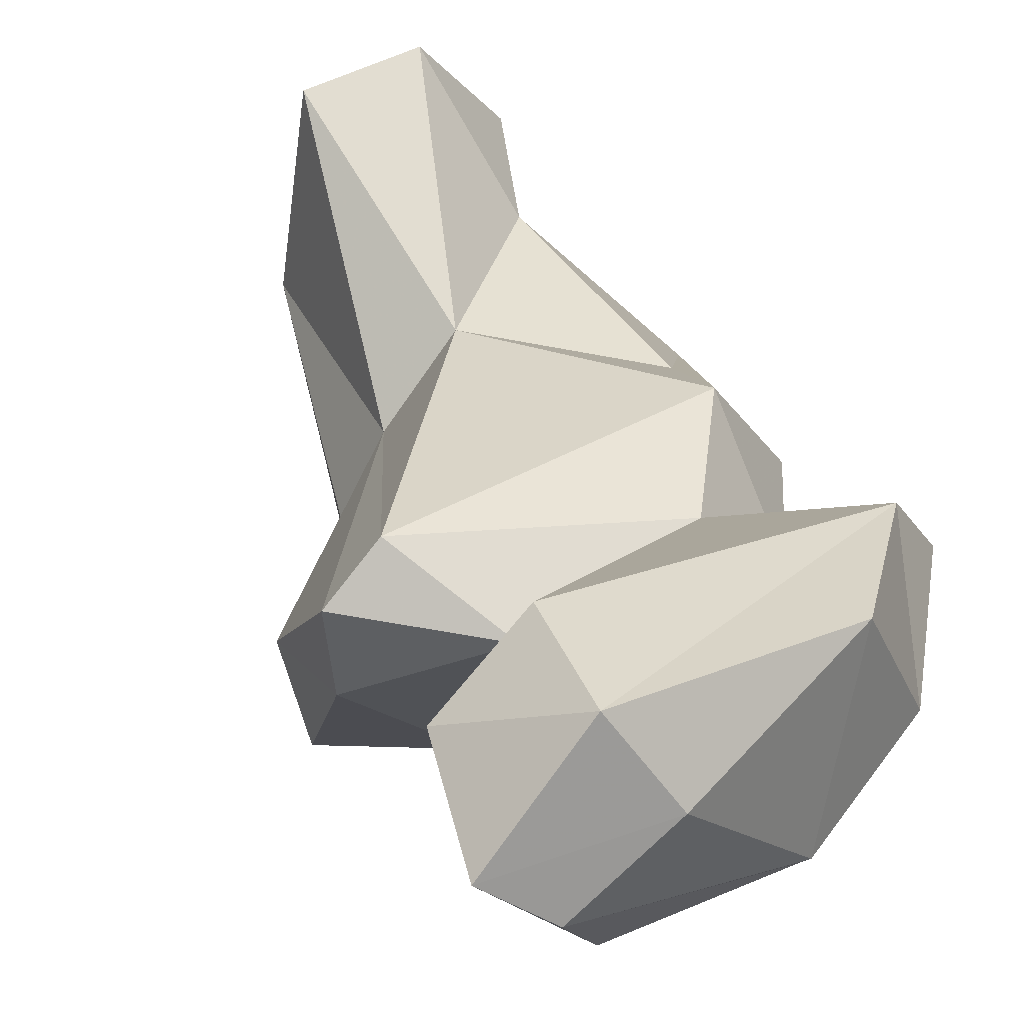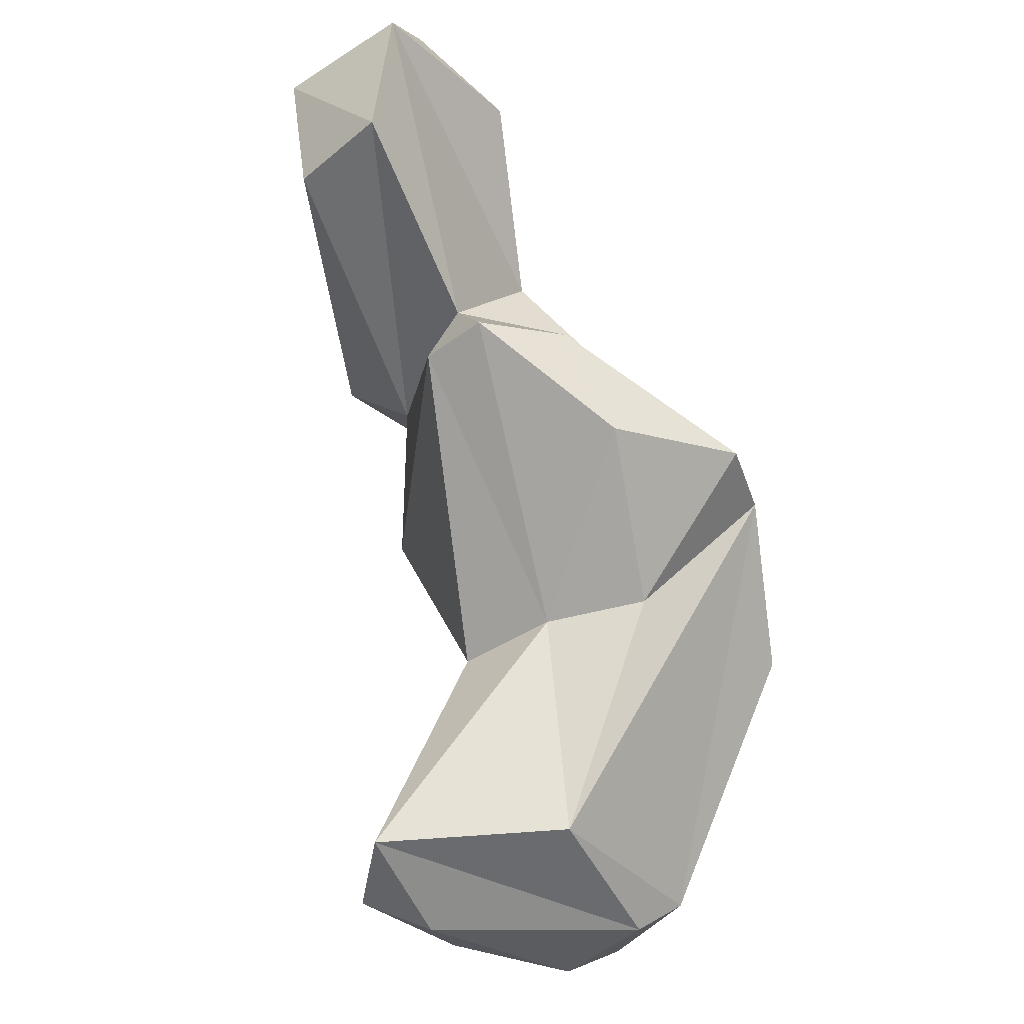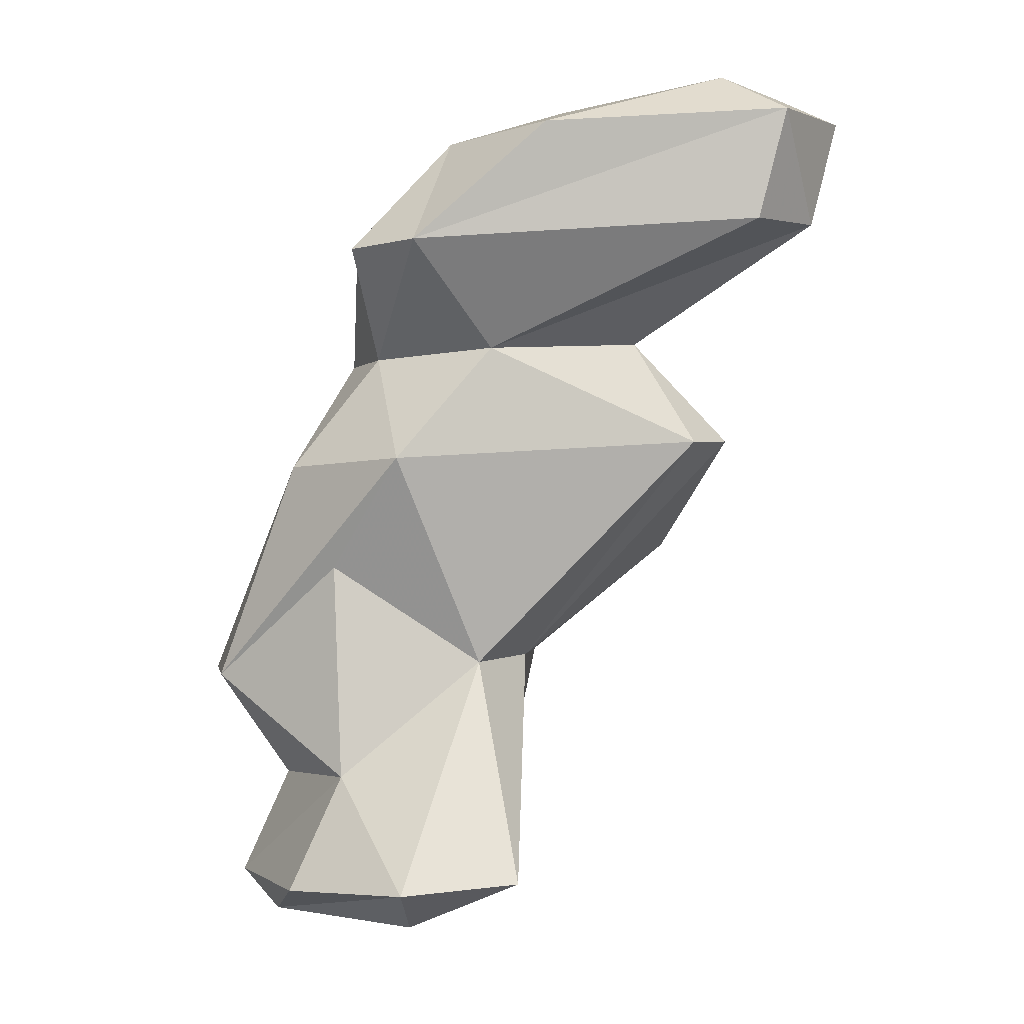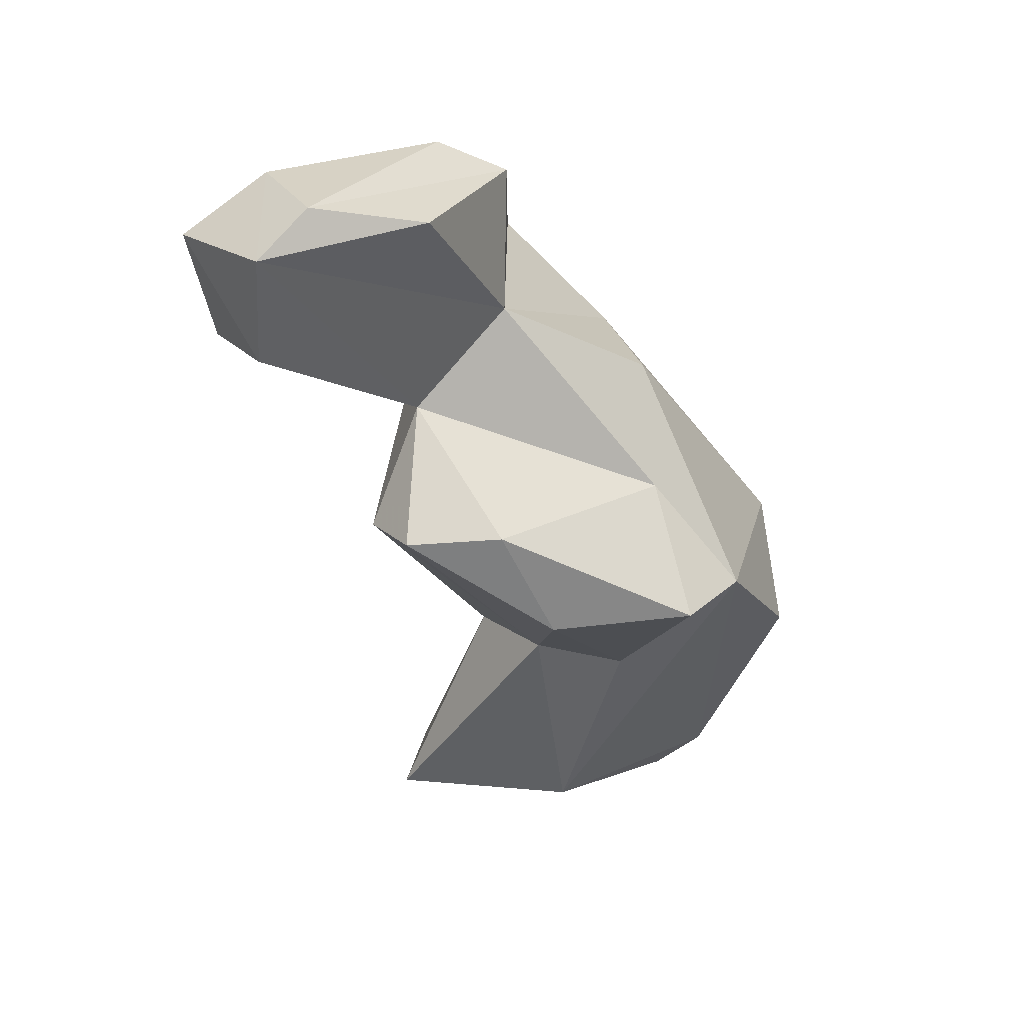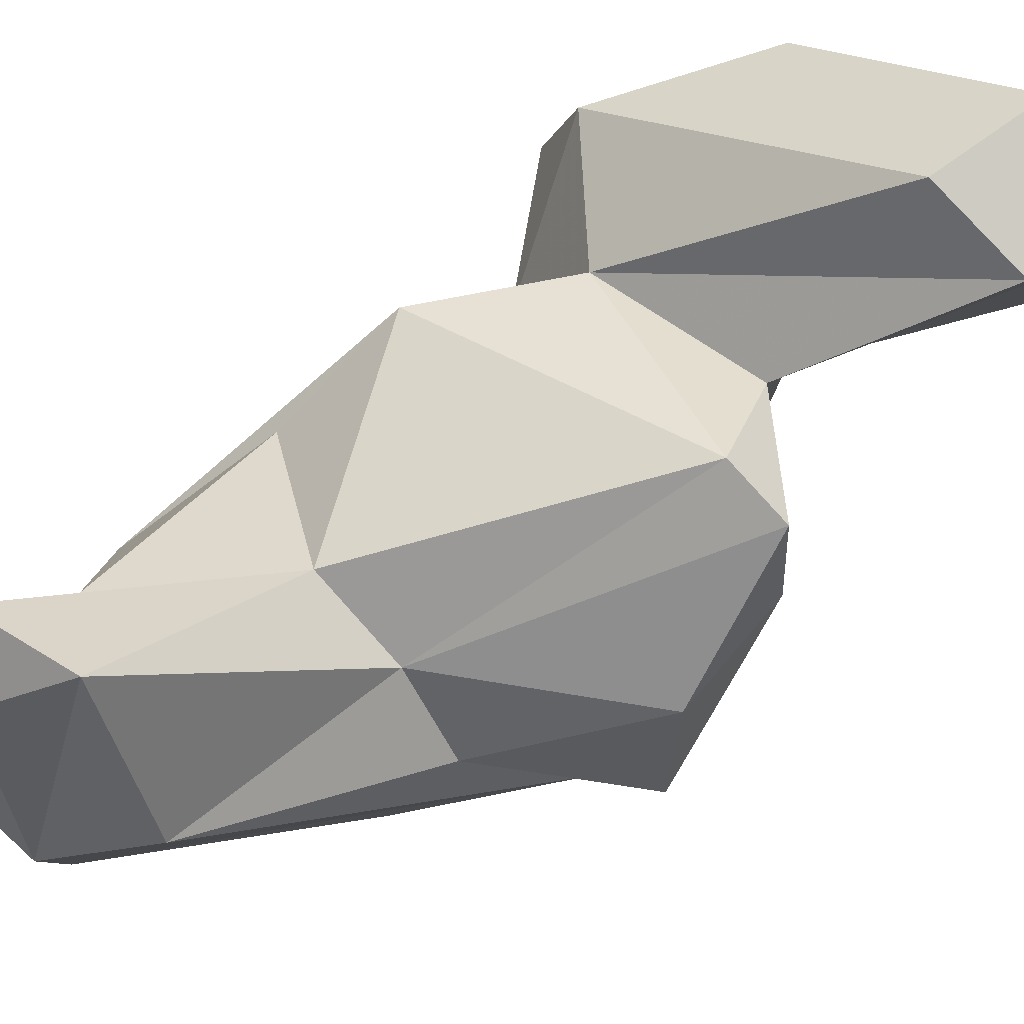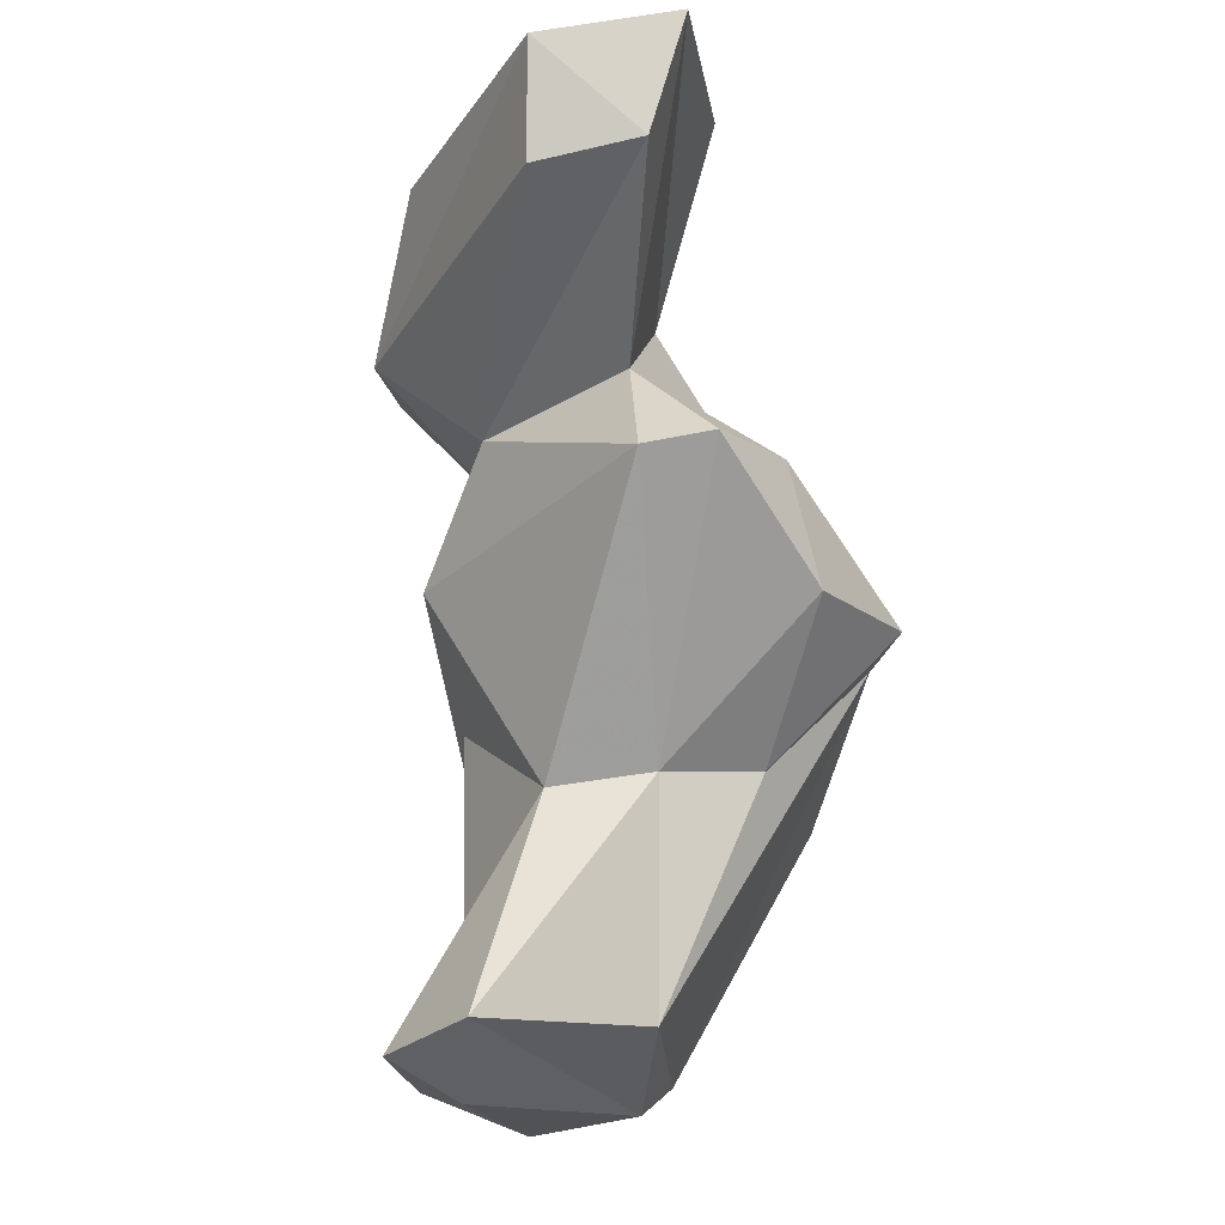
<metadata>
{"format":"obj","ext":"obj","renderer":"f3d","projection":"perspective","resolution":1024,"background":"white","views":[{"elev":48.9,"azim":-32.5,"up":"+Y"},{"elev":-34.9,"azim":-105.7,"up":"+Z"},{"elev":-6.6,"azim":158.6,"up":"+Z"},{"elev":28.7,"azim":-87.4,"up":"+Z"},{"elev":50.6,"azim":-136.5,"up":"+Y"},{"elev":-23.6,"azim":-136.9,"up":"+Z"}]}
</metadata>
<code>
v 205.1 200.7 116.7
v 207.8 196.6 116.7
v 206.4 199.6 117.6
v 207.2 197.4 107.4
v 207.5 193.3 104.6
v 207.3 194.7 107.6
v 206.2 201 113.4
v 208 189.4 104.9
v 210.7 190.4 107.6
v 209.1 201 117.6
v 210.2 197.3 110.2
v 215 197.7 109.7
v 208.1 203.1 116.2
v 211.1 191.3 101.3
v 208.7 202.5 113.1
v 208.8 198.5 107.2
v 212.4 193.9 101
v 210.2 188 104.8
v 212.8 190.9 110.5
v 212.3 196.7 117.4
v 211.5 194.8 112.7
v 213.2 193 94.79
v 213 194.9 116.3
v 214.4 198.3 94.25
v 213.6 186.3 101.5
v 218.3 195.1 112.7
v 215.9 186.9 104.3
v 214.6 200.9 115.7
v 216.1 197.1 115.9
v 216.2 187.6 98.02
v 214.6 195.7 100.6
v 217.4 192 109.9
v 216.9 196.1 92.96
v 217.9 199 112.4
v 216.8 188.5 94.63
v 217.5 194.5 109.7
v 216.7 189.8 93.65
v 219.3 191.4 97.42
v 219.5 191.2 93.3
v 218.8 194.5 103.4
v 219.1 197 112.5
v 217.7 197.1 106.4
v 217.8 197.9 93.95
v 220.1 189.4 94.41
v 218.5 194.6 97.24
v 221.3 190.9 100.4
v 220.1 194.6 93.99
v 219.8 193.6 106.5
v 220.4 186.7 100.8
g foo
f 20 29 28
f 23 29 20
f 10 20 28
f 23 20 3
f 2 23 3
f 10 28 13
f 3 20 10
f 1 2 3
f 1 10 13
f 3 10 1
f 26 41 29
f 29 41 34
f 29 23 26
f 34 28 29
f 23 21 26
f 23 2 21
f 28 34 13
f 15 13 34
f 1 21 2
f 15 7 13
f 7 1 13
f 36 41 26
f 32 36 26
f 21 32 26
f 19 32 21
f 36 34 41
f 12 34 36
f 9 19 21
f 9 21 11
f 15 34 12
f 1 11 21
f 7 12 11
f 7 11 1
f 7 15 12
f 42 36 48
f 32 48 36
f 42 12 36
f 8 9 6
f 16 12 42
f 16 11 12
f 6 9 11
f 4 11 16
f 6 11 4
f 49 32 27
f 46 42 48
f 27 32 19
f 42 46 40
f 19 18 27
f 9 18 19
f 40 31 42
f 8 18 9
f 16 42 31
f 17 16 31
f 5 8 6
f 4 16 17
f 5 4 17
f 4 5 6
f 32 49 48
f 49 46 48
f 27 25 49
f 46 45 40
f 25 27 18
f 45 31 40
f 8 14 18
f 5 17 14
f 8 5 14
f 38 46 49
f 30 38 49
f 49 25 30
f 38 45 46
f 45 43 31
f 14 22 18
f 17 22 14
f 35 44 38
f 30 35 38
f 47 45 44
f 44 45 38
f 30 25 35
f 45 47 43
f 35 25 18
f 35 18 22
f 31 43 24
f 24 17 31
f 24 22 17
f 47 44 39
f 37 39 44
f 37 44 35
f 43 47 39
f 22 37 35
f 33 43 39
f 37 33 39
f 24 33 37
f 22 24 37
f 33 24 43
g

</code>
